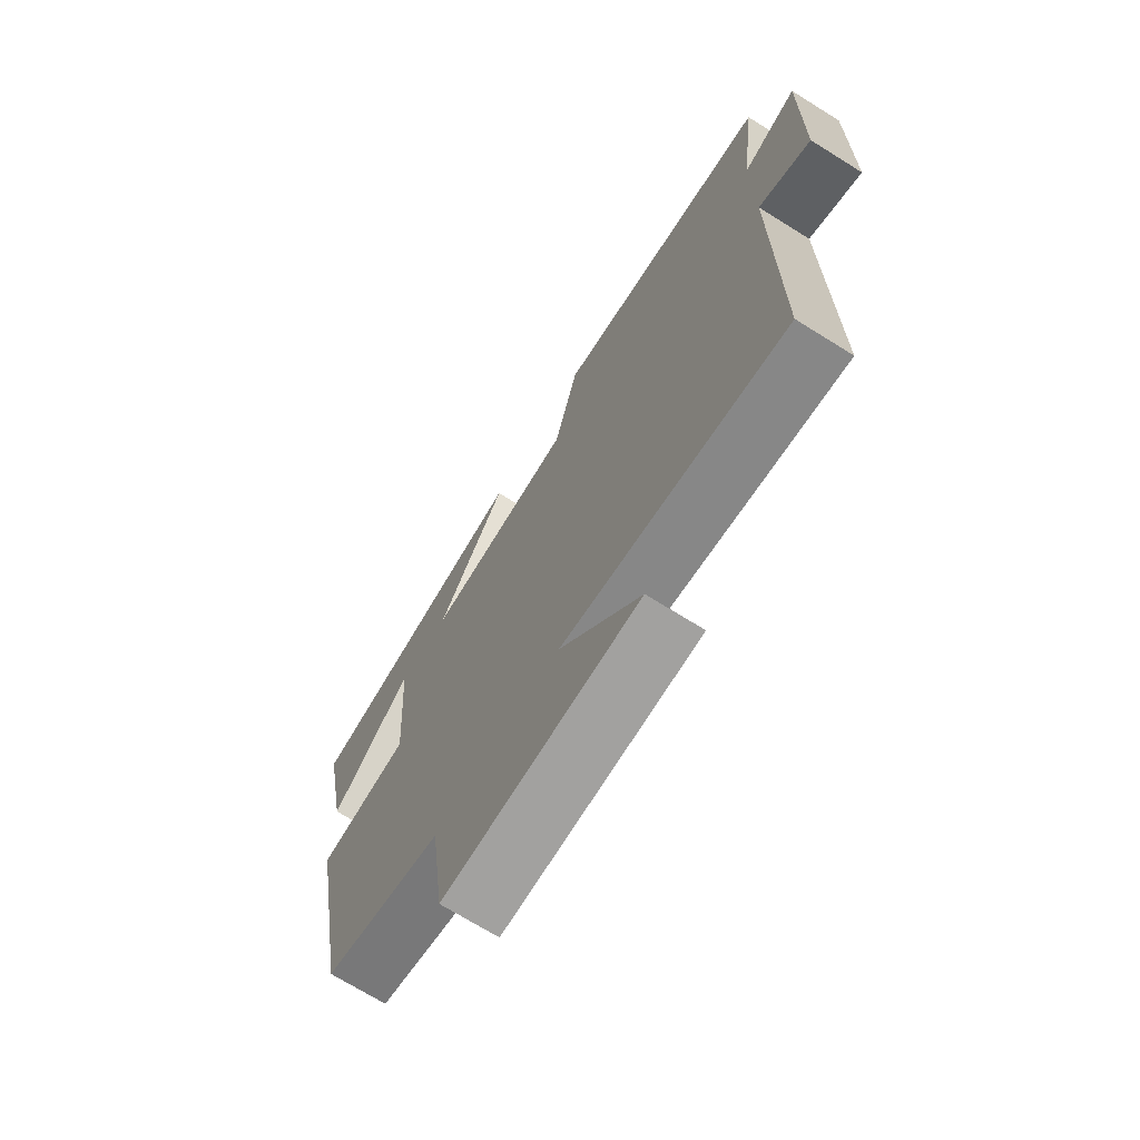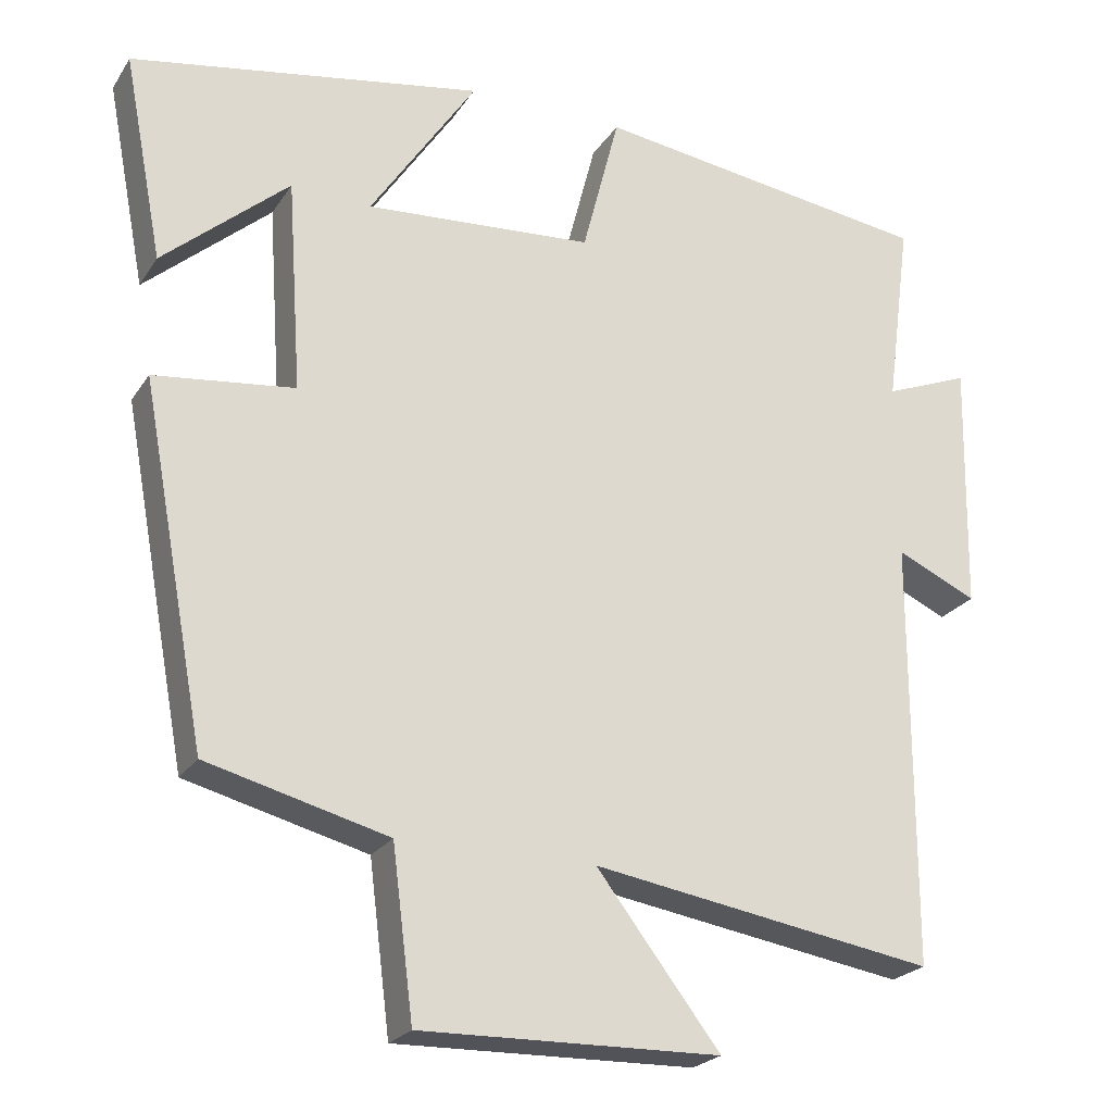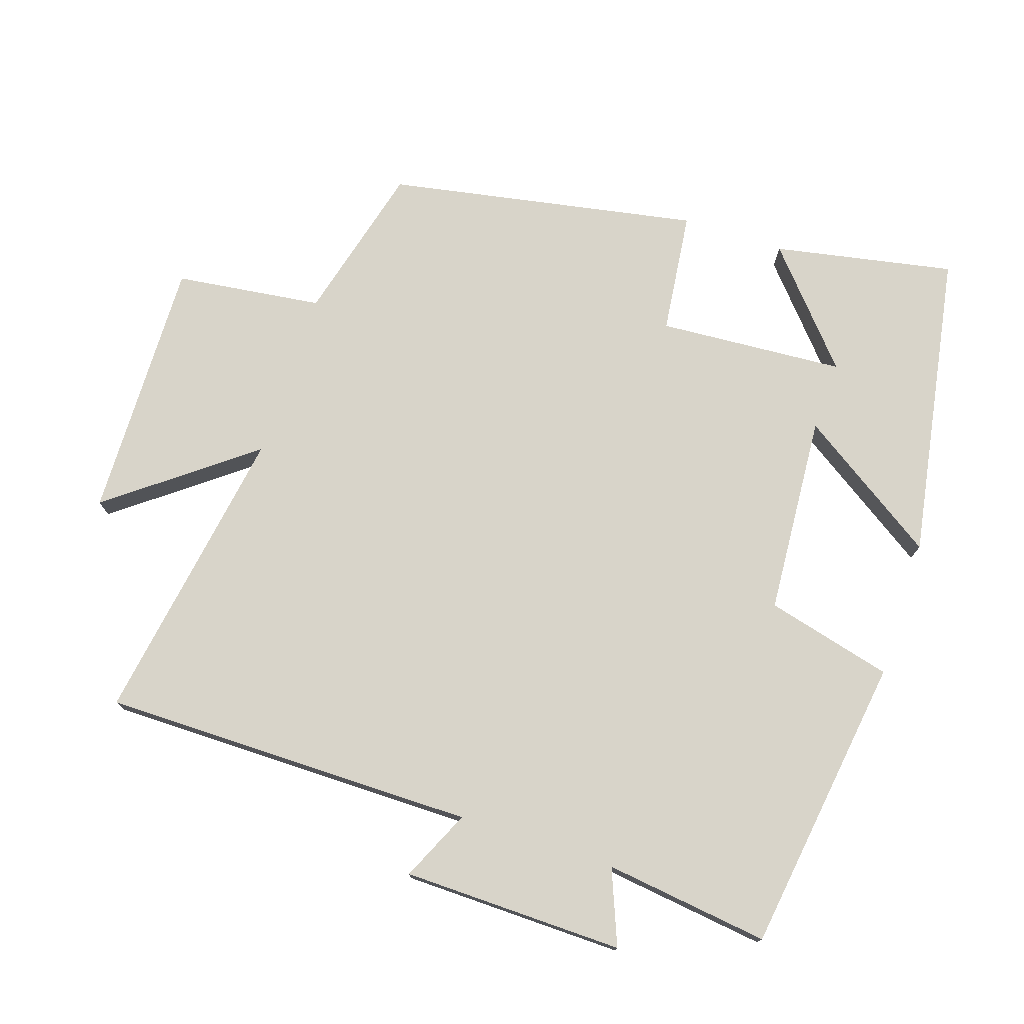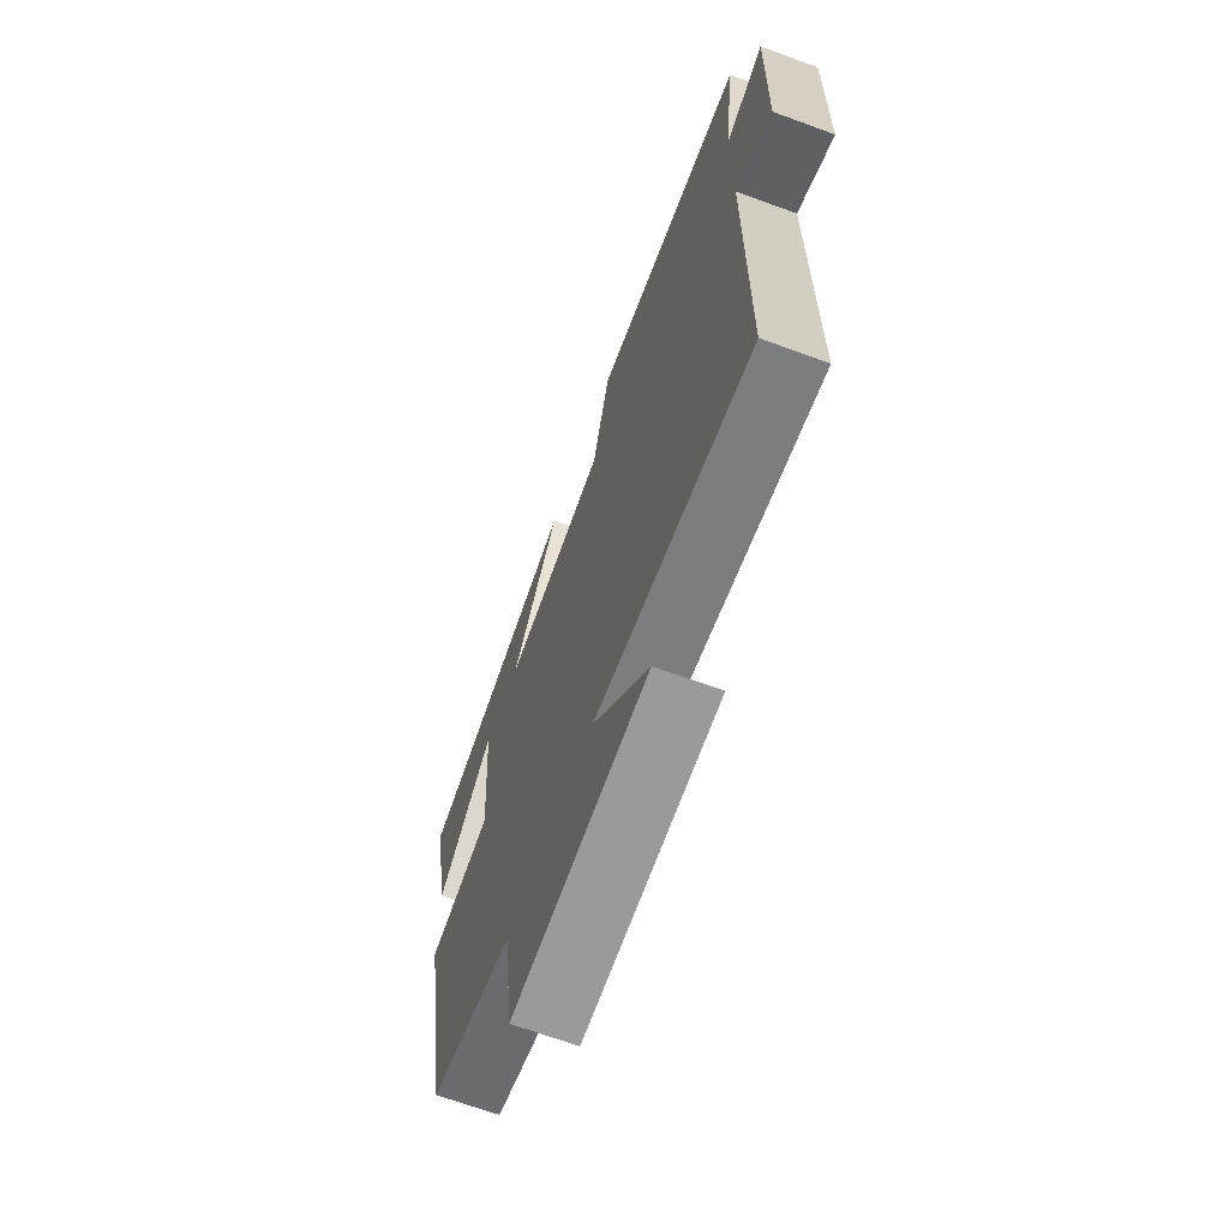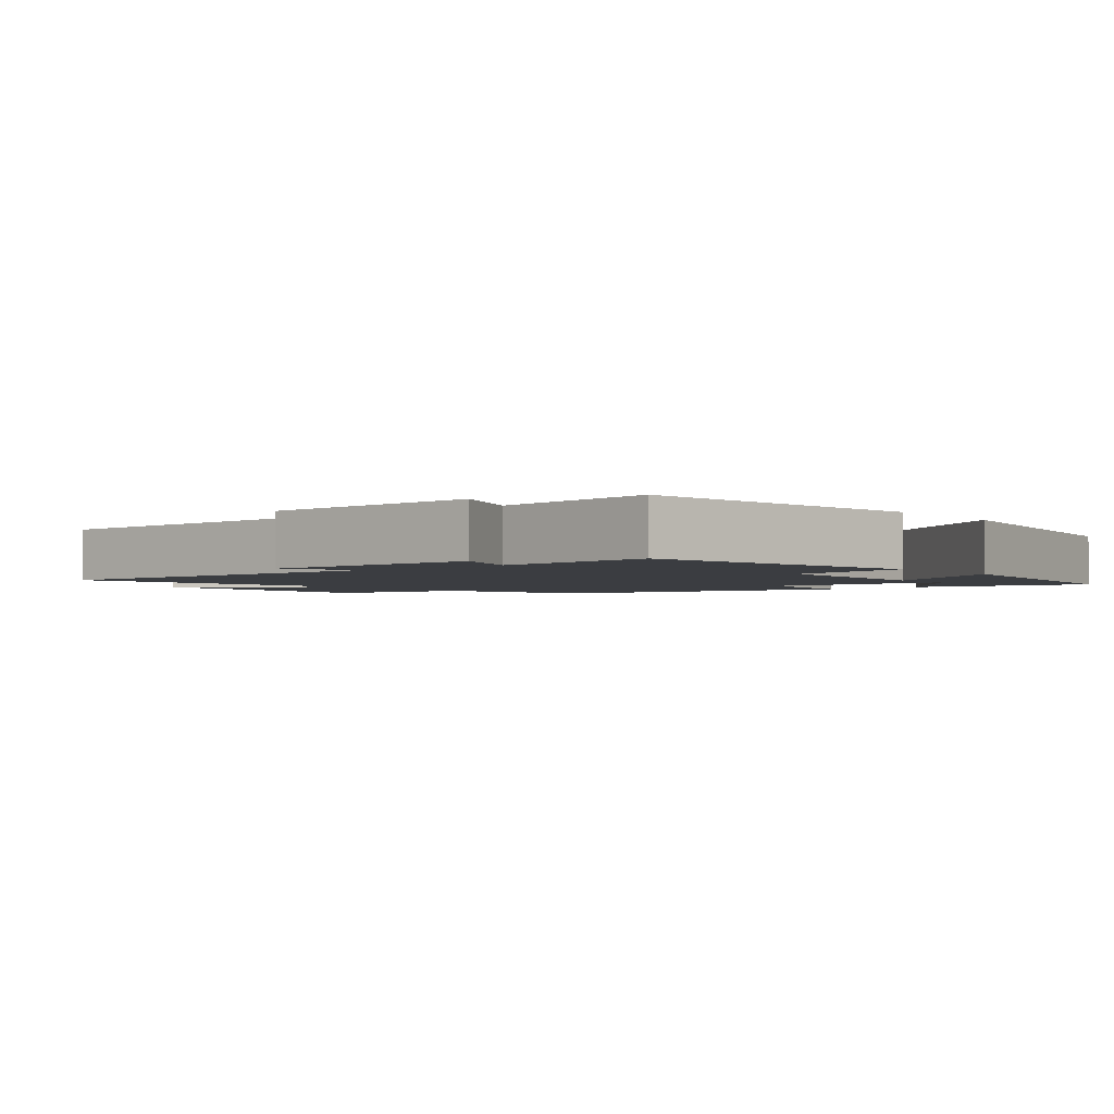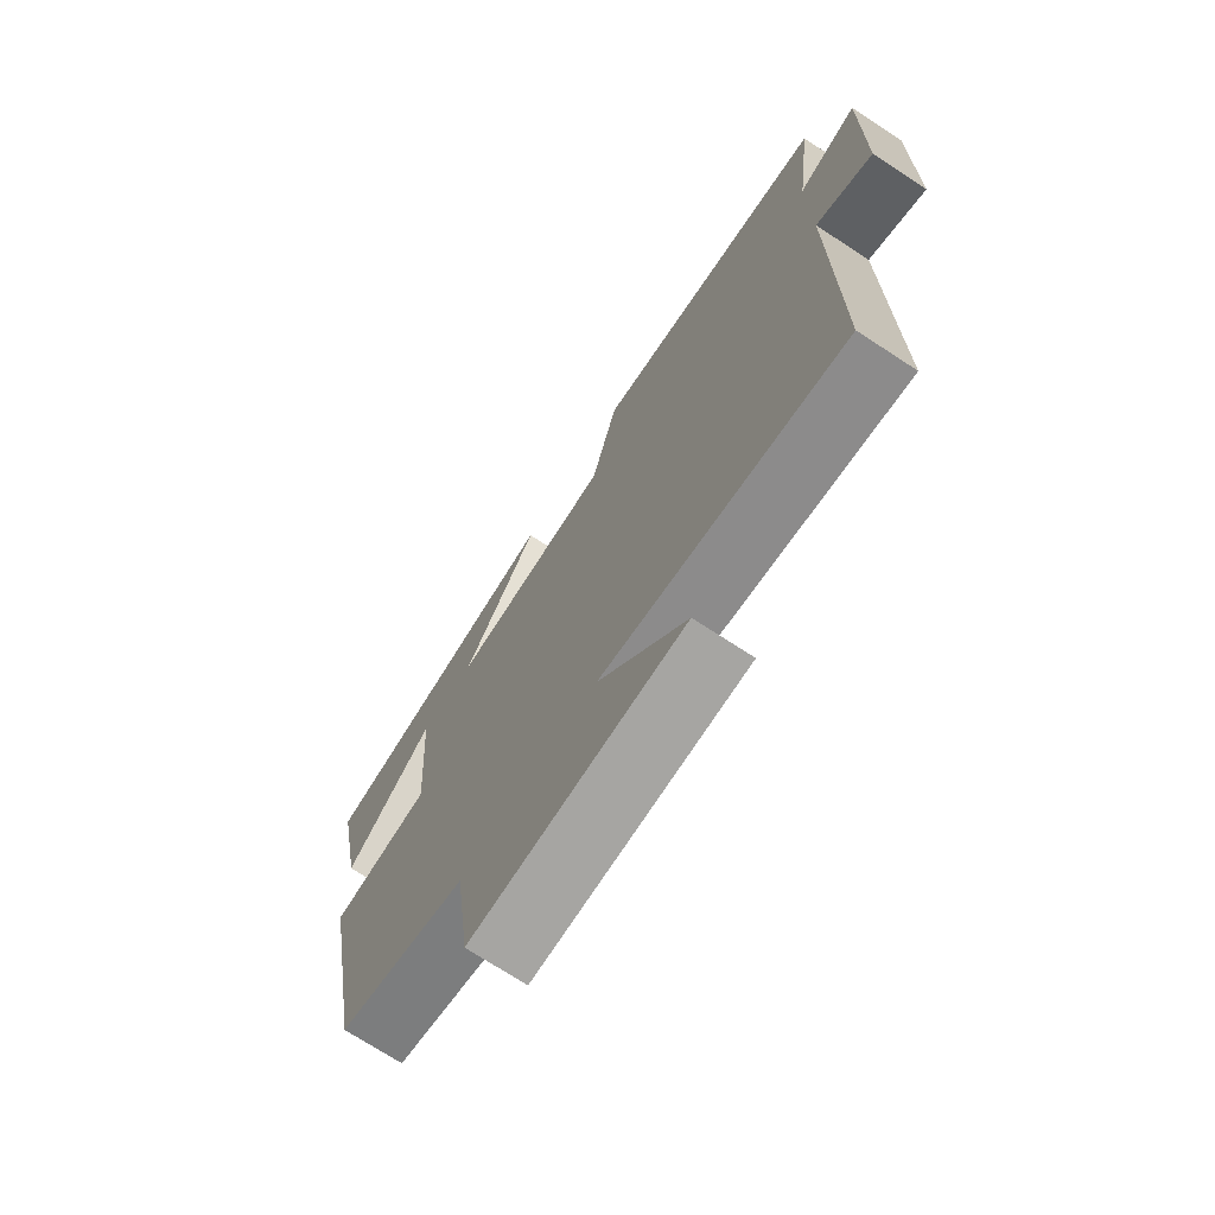
<metadata>
{"format":"obj","ext":"obj","renderer":"f3d","projection":"perspective","resolution":1024,"background":"white","views":[{"elev":-71.1,"azim":-121.9,"up":"+Z"},{"elev":-23.2,"azim":155.1,"up":"+Z"},{"elev":75.4,"azim":-71.8,"up":"+Y"},{"elev":-68.1,"azim":-110.1,"up":"+Z"},{"elev":-2.6,"azim":-50.4,"up":"+Y"},{"elev":-72.5,"azim":-123.1,"up":"+Z"}]}
</metadata>
<code>
v -0.531 0.07 0.439
v -0.099 0.07 0.5
v -0.052 0.07 0.317
v 0.238 0.07 0.297
v 0.103 0.07 0.5
v 0.55 0.07 0.423
v 0.5 0.07 0.162
v 0.34 0.07 0.301
v 0.322 0.07 0.031
v 0.5 0.07 0.01
v 0.417 0.07 -0.44
v 0.187 0.07 -0.5
v 0.16 0.07 -0.713
v -0.22 0.07 -0.705
v -0.063 0.07 -0.5
v -0.499 0.07 -0.571
v -0.5 0.07 -0.029
v -0.602 0.07 -0.076
v -0.608 0.07 0.244
v -0.5 0.07 0.201
v -0.531 0 0.439
v -0.099 0 0.5
v -0.052 0 0.317
v 0.238 0 0.297
v 0.103 0 0.5
v 0.55 0 0.423
v 0.5 0 0.162
v 0.34 0 0.301
v 0.322 0 0.031
v 0.5 0 0.01
v 0.417 0 -0.44
v 0.187 0 -0.5
v 0.16 0 -0.713
v -0.22 0 -0.705
v -0.063 0 -0.5
v -0.499 0 -0.571
v -0.5 0 -0.029
v -0.602 0 -0.076
v -0.608 0 0.244
v -0.5 0 0.201
f 17 18 19 20
f 15 16 17 20
f 1 2 3
f 20 1 3
f 15 20 3
f 12 13 14 15
f 11 12 15
f 10 11 15
f 9 10 15
f 8 9 15
f 6 7 8
f 4 5 6 8
f 4 8 15
f 3 4 15
f 40 39 38 37
f 40 37 36 35
f 23 22 21
f 23 21 40
f 23 40 35
f 35 34 33 32
f 35 32 31
f 35 31 30
f 35 30 29
f 35 29 28
f 28 27 26
f 28 26 25 24
f 35 28 24
f 35 24 23
f 1 21 22 2
f 2 22 23 3
f 3 23 24 4
f 4 24 25 5
f 5 25 26 6
f 6 26 27 7
f 7 27 28 8
f 8 28 29 9
f 9 29 30 10
f 10 30 31 11
f 11 31 32 12
f 12 32 33 13
f 13 33 34 14
f 14 34 35 15
f 15 35 36 16
f 16 36 37 17
f 17 37 38 18
f 18 38 39 19
f 19 39 40 20
f 20 40 21 1

</code>
